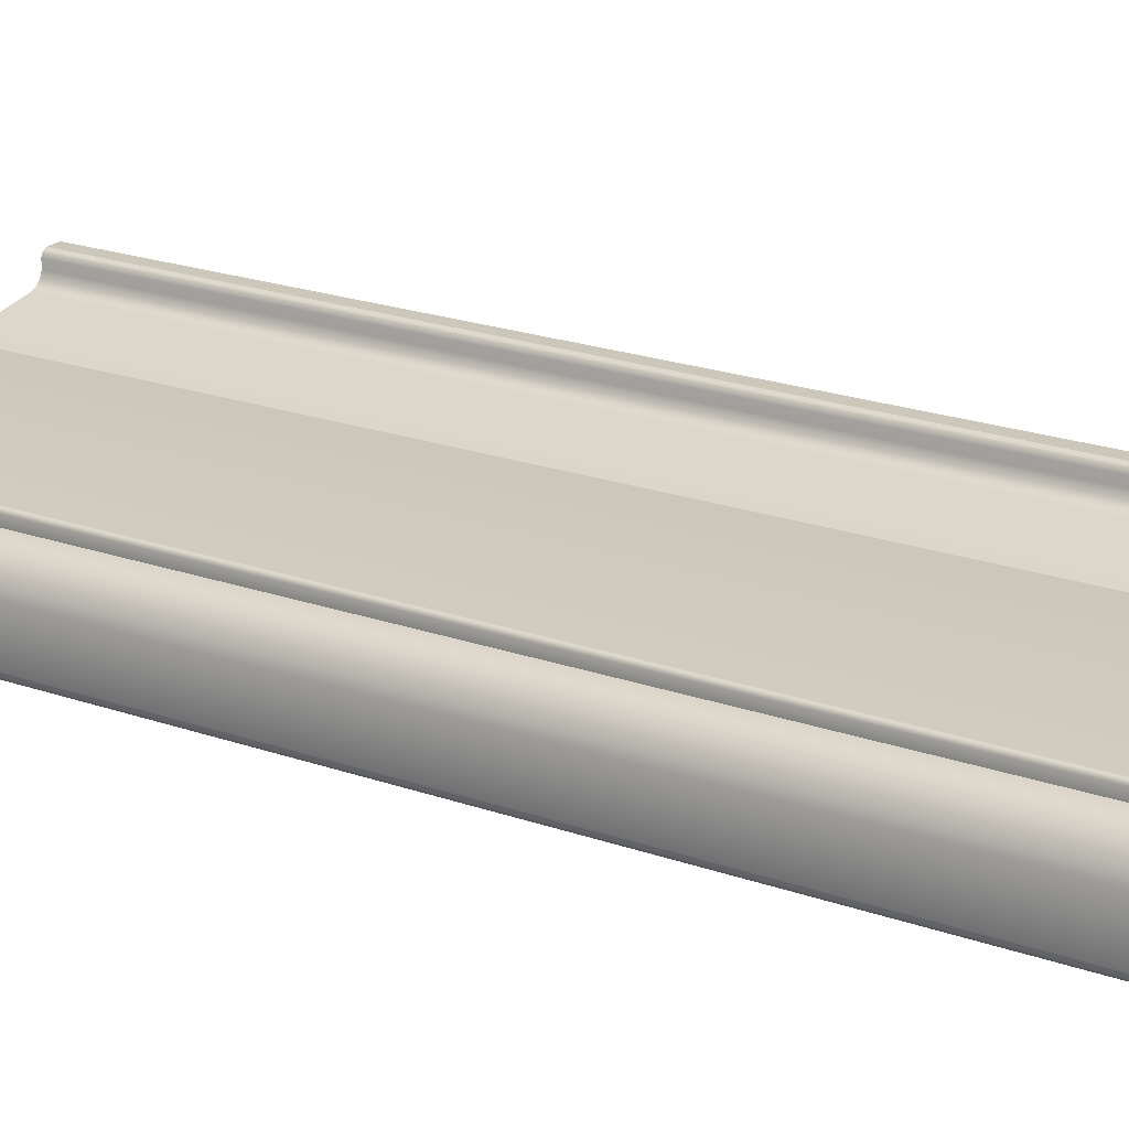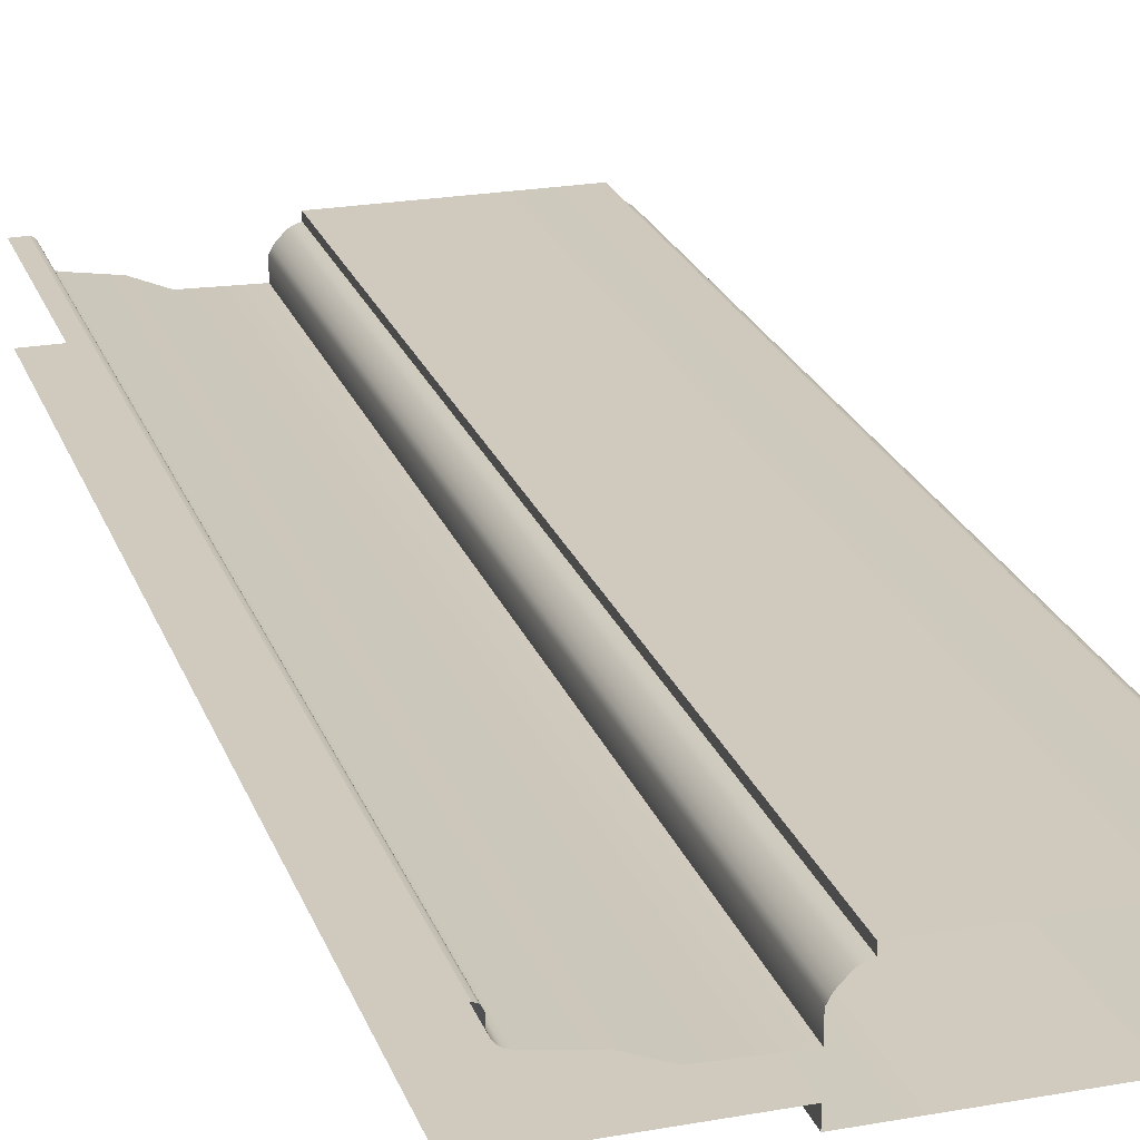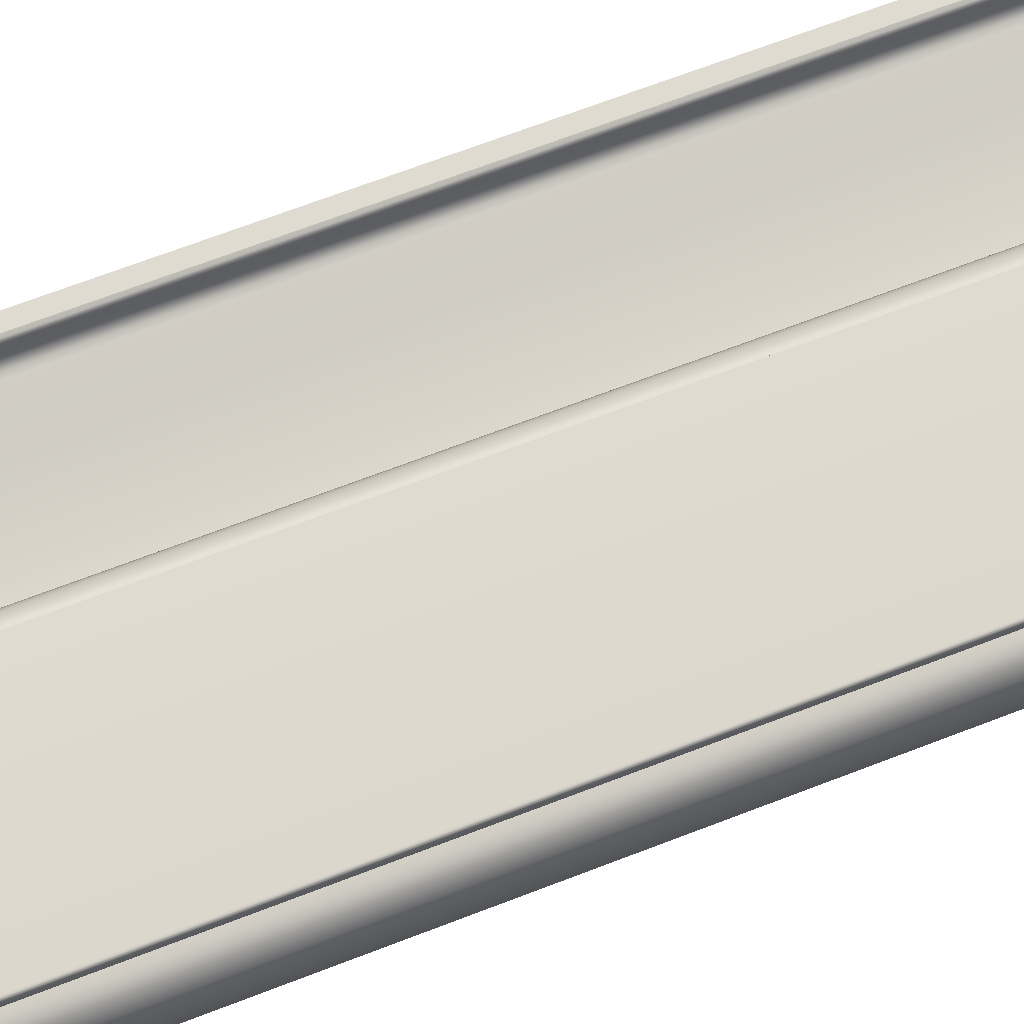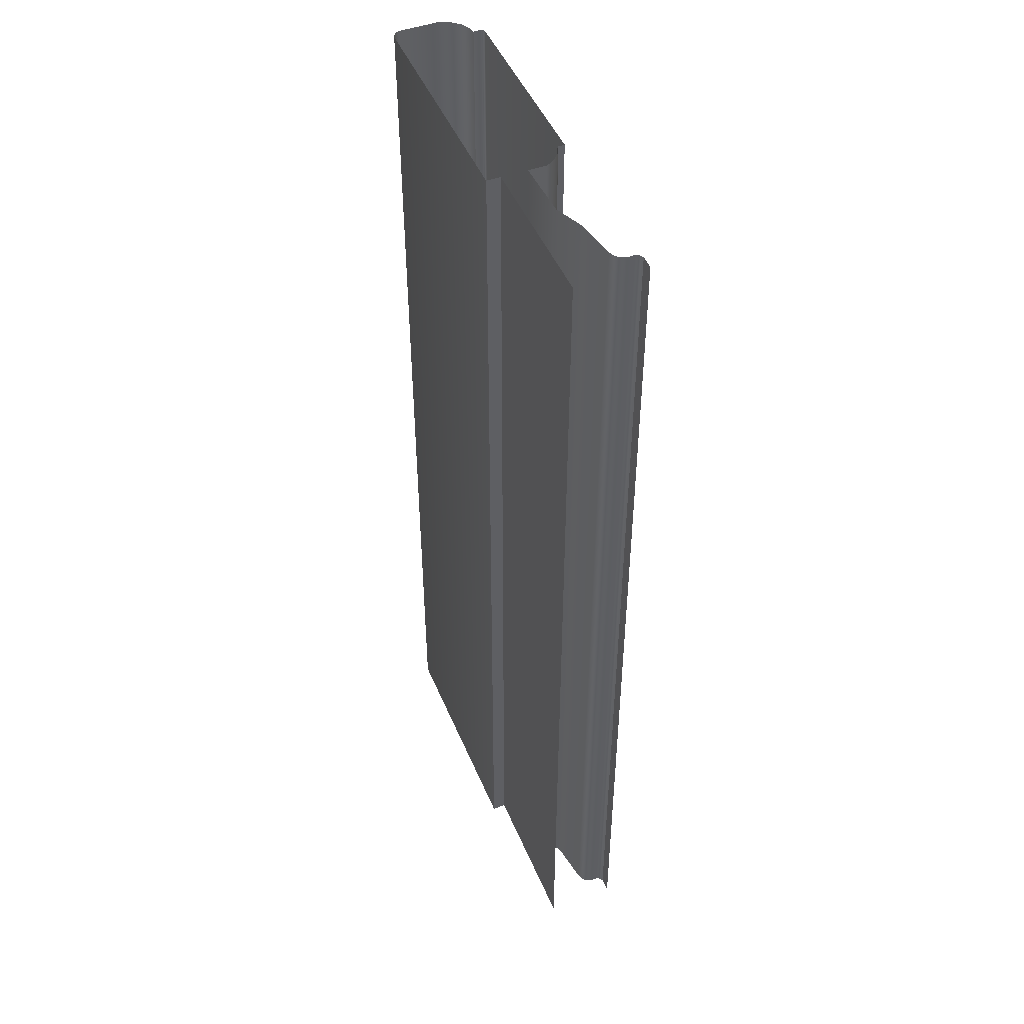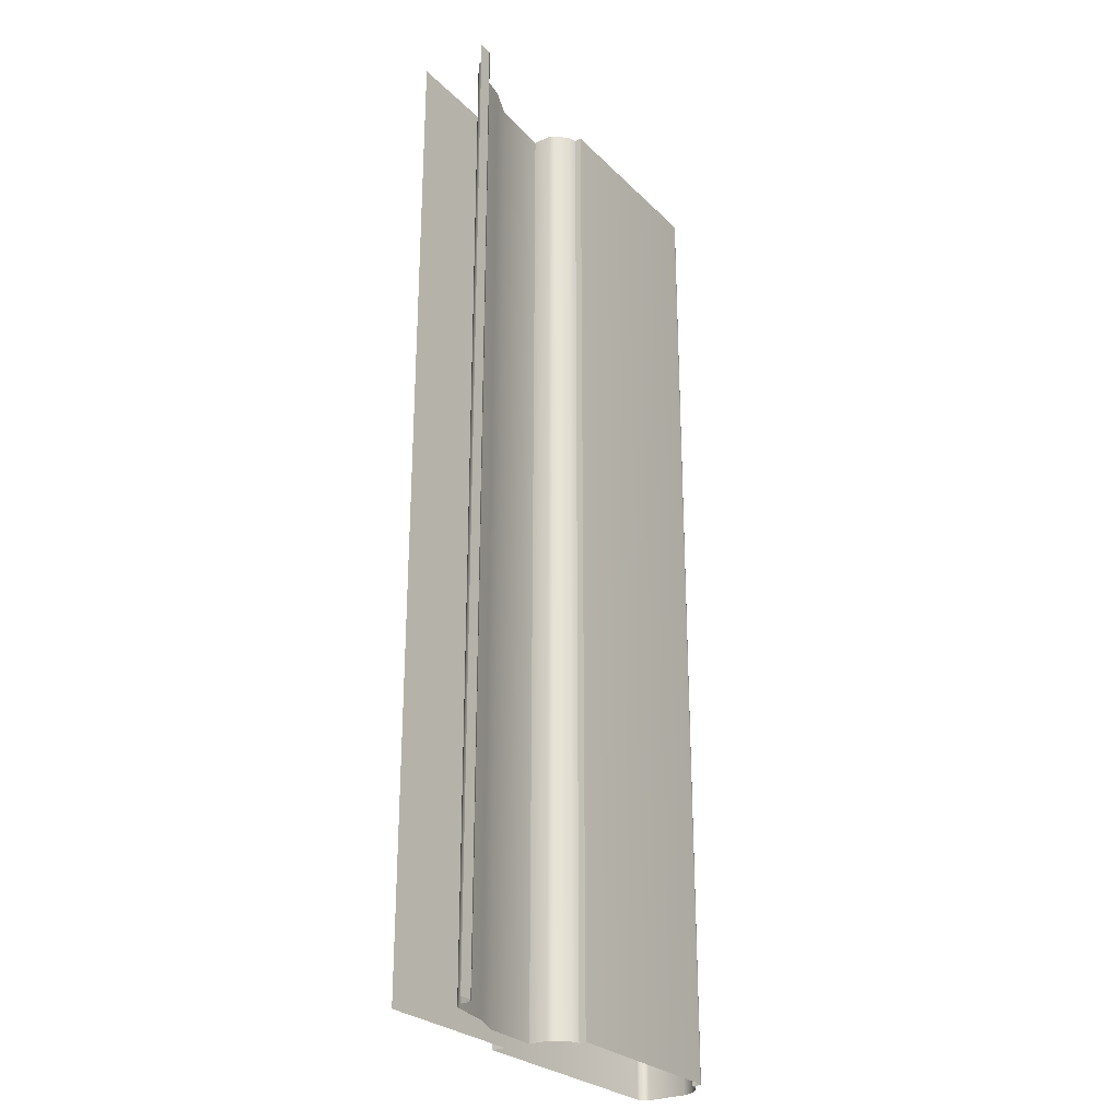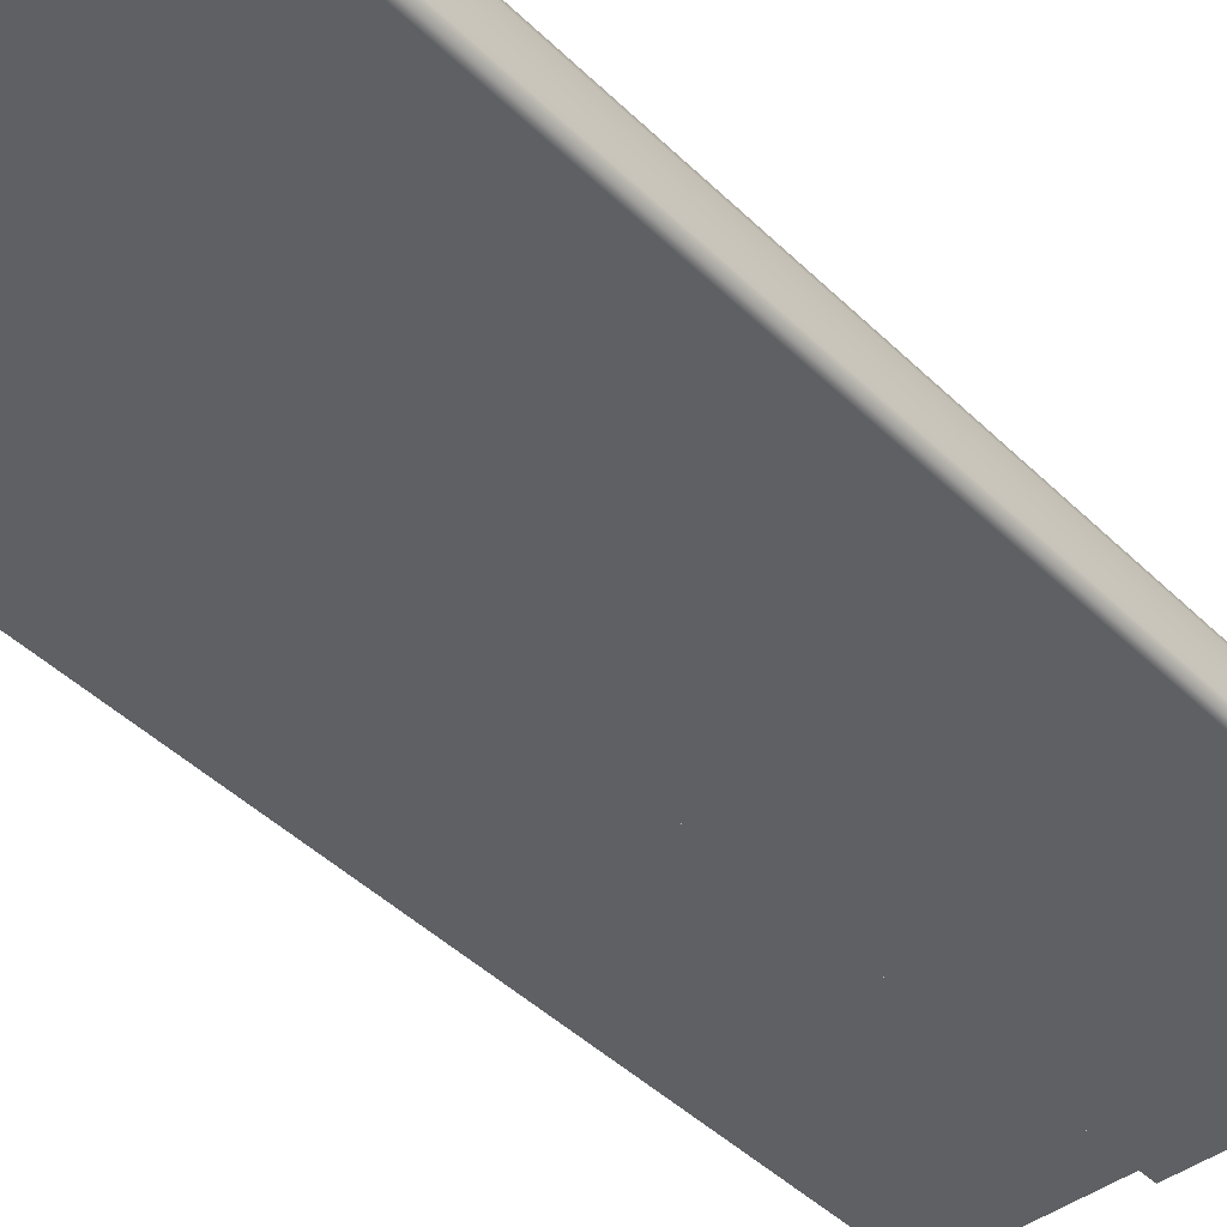
<metadata>
{"format":"obj","ext":"obj","renderer":"f3d","projection":"perspective","resolution":1024,"background":"white","views":[{"elev":21.6,"azim":121.9,"up":"+Z"},{"elev":23.1,"azim":-17.0,"up":"+Z"},{"elev":70.2,"azim":69.1,"up":"+Z"},{"elev":47.5,"azim":-112.1,"up":"+Y"},{"elev":-27.0,"azim":-55.7,"up":"+Y"},{"elev":-43.6,"azim":41.2,"up":"+Z"}]}
</metadata>
<code>
o RB_11_CR1/RB_11_CR/mesh34/mesh34-geometry#mesh34-geometry
v 0.6862 0.2094 0.321
v 0.6851 -0.2405 0.3188
v 0.6862 -0.2405 0.321
v 0.6851 0.2094 0.3188
v 0.6876 0.2094 0.3229
v 0.6851 -0.2405 0.3106
v 0.6876 -0.2405 0.3229
v 0.6851 0.2094 0.3106
v 0.6909 0.2094 0.3261
v 0.6577 -0.2405 0.3113
v 0.6909 -0.2405 0.3261
v 0.6577 0.2094 0.3113
v 0.693 0.2094 0.3272
v 0.6442 -0.2405 0.317
v 0.693 -0.2405 0.3272
v 0.6442 0.2094 0.317
v 0.6952 0.2094 0.3278
v 0.626 -0.2405 0.3199
v 0.6952 -0.2405 0.3278
v 0.626 0.2094 0.3199
v 0.6952 0.2094 0.331
v 0.6239 -0.2405 0.3206
v 0.6952 -0.2405 0.331
v 0.6239 0.2094 0.3206
v 0.7839 0.2094 0.331
v 0.623 -0.2405 0.3212
v 0.7839 -0.2405 0.331
v 0.623 0.2094 0.3212
v 0.7845 0.2094 0.3309
v 0.6222 0.2094 0.322
v 0.7845 -0.2405 0.3309
v 0.6222 -0.2405 0.322
v 0.7849 0.2094 0.3308
v 0.6215 0.2094 0.323
v 0.7849 -0.2405 0.3308
v 0.6215 -0.2405 0.323
v 0.7852 -0.2405 0.3304
v 0.6206 0.2094 0.325
v 0.7852 0.2094 0.3304
v 0.6206 -0.2405 0.325
v 0.7854 -0.2405 0.3302
v 0.6206 0.2094 0.3284
v 0.7854 0.2094 0.3302
v 0.6206 -0.2405 0.3284
v 0.7856 -0.2405 0.3296
v 0.6198 0.2094 0.3301
v 0.7856 0.2094 0.3296
v 0.6198 -0.2405 0.3301
v 0.7856 -0.2405 0.3261
v 0.6192 -0.2405 0.3305
v 0.7856 0.2094 0.3261
v 0.6192 0.2094 0.3305
v 0.7883 0.2094 0.3256
v 0.6181 -0.2405 0.331
v 0.7883 -0.2405 0.3256
v 0.6181 0.2094 0.331
v 0.7907 0.2094 0.3246
v 0.612 -0.2405 0.331
v 0.7907 -0.2405 0.3246
v 0.612 0.2094 0.331
v 0.7929 0.2094 0.3232
v 0.7929 -0.2405 0.3232
v 0.7964 -0.2405 0.3192
v 0.7964 0.2094 0.3192
v 0.7984 -0.2405 0.3142
v 0.7984 0.2094 0.3142
v 0.7983 -0.2405 0.2962
v 0.7983 0.2094 0.2962
v 0.7981 -0.2405 0.2953
v 0.7981 0.2094 0.2953
v 0.7977 -0.2405 0.2945
v 0.7977 0.2094 0.2945
v 0.7964 0.2094 0.2932
v 0.7964 -0.2405 0.2932
v 0.7955 0.2094 0.2927
v 0.7955 -0.2405 0.2927
v 0.7945 0.2094 0.2924
v 0.7945 -0.2405 0.2924
v 0.6851 0.2094 0.2924
v 0.6851 -0.2405 0.2924
v 0.6851 0.2094 0.2987
v 0.6851 -0.2405 0.2987
v 0.612 0.2094 0.2987
v 0.612 -0.2405 0.2987
f 1 2 3
f 2 1 4
f 3 5 1
f 4 6 2
f 5 3 7
f 6 4 8
f 7 9 5
f 8 10 6
f 9 7 11
f 10 8 12
f 11 13 9
f 12 14 10
f 13 11 15
f 14 12 16
f 15 17 13
f 16 18 14
f 17 15 19
f 18 16 20
f 19 21 17
f 20 22 18
f 21 19 23
f 22 20 24
f 23 25 21
f 24 26 22
f 25 23 27
f 26 24 28
f 27 29 25
f 30 26 28
f 29 27 31
f 26 30 32
f 31 33 29
f 34 32 30
f 33 31 35
f 32 34 36
f 37 33 35
f 38 36 34
f 33 37 39
f 36 38 40
f 41 39 37
f 42 40 38
f 39 41 43
f 40 42 44
f 45 43 41
f 46 44 42
f 43 45 47
f 44 46 48
f 49 47 45
f 46 50 48
f 47 49 51
f 50 46 52
f 49 53 51
f 52 54 50
f 53 49 55
f 54 52 56
f 55 57 53
f 56 58 54
f 57 55 59
f 58 56 60
f 59 61 57
f 61 59 62
f 63 61 62
f 61 63 64
f 65 64 63
f 64 65 66
f 67 66 65
f 66 67 68
f 69 68 67
f 68 69 70
f 71 70 69
f 70 71 72
f 71 73 72
f 73 71 74
f 74 75 73
f 75 74 76
f 76 77 75
f 77 76 78
f 78 79 77
f 79 78 80
f 80 81 79
f 81 80 82
f 82 83 81
f 83 82 84
f 3 2 1
f 4 1 2
f 1 5 3
f 2 6 4
f 7 3 5
f 8 4 6
f 5 9 7
f 6 10 8
f 11 7 9
f 12 8 10
f 9 13 11
f 10 14 12
f 15 11 13
f 16 12 14
f 13 17 15
f 14 18 16
f 19 15 17
f 20 16 18
f 17 21 19
f 18 22 20
f 23 19 21
f 24 20 22
f 21 25 23
f 22 26 24
f 27 23 25
f 28 24 26
f 25 29 27
f 28 26 30
f 31 27 29
f 32 30 26
f 29 33 31
f 30 32 34
f 35 31 33
f 36 34 32
f 35 33 37
f 34 36 38
f 39 37 33
f 40 38 36
f 37 39 41
f 38 40 42
f 43 41 39
f 44 42 40
f 41 43 45
f 42 44 46
f 47 45 43
f 48 46 44
f 45 47 49
f 48 50 46
f 51 49 47
f 52 46 50
f 51 53 49
f 50 54 52
f 55 49 53
f 56 52 54
f 53 57 55
f 54 58 56
f 59 55 57
f 60 56 58
f 57 61 59
f 62 59 61
f 62 61 63
f 64 63 61
f 63 64 65
f 66 65 64
f 65 66 67
f 68 67 66
f 67 68 69
f 70 69 68
f 69 70 71
f 72 71 70
f 72 73 71
f 74 71 73
f 73 75 74
f 76 74 75
f 75 77 76
f 78 76 77
f 77 79 78
f 80 78 79
f 79 81 80
f 82 80 81
f 81 83 82
f 84 82 83

</code>
